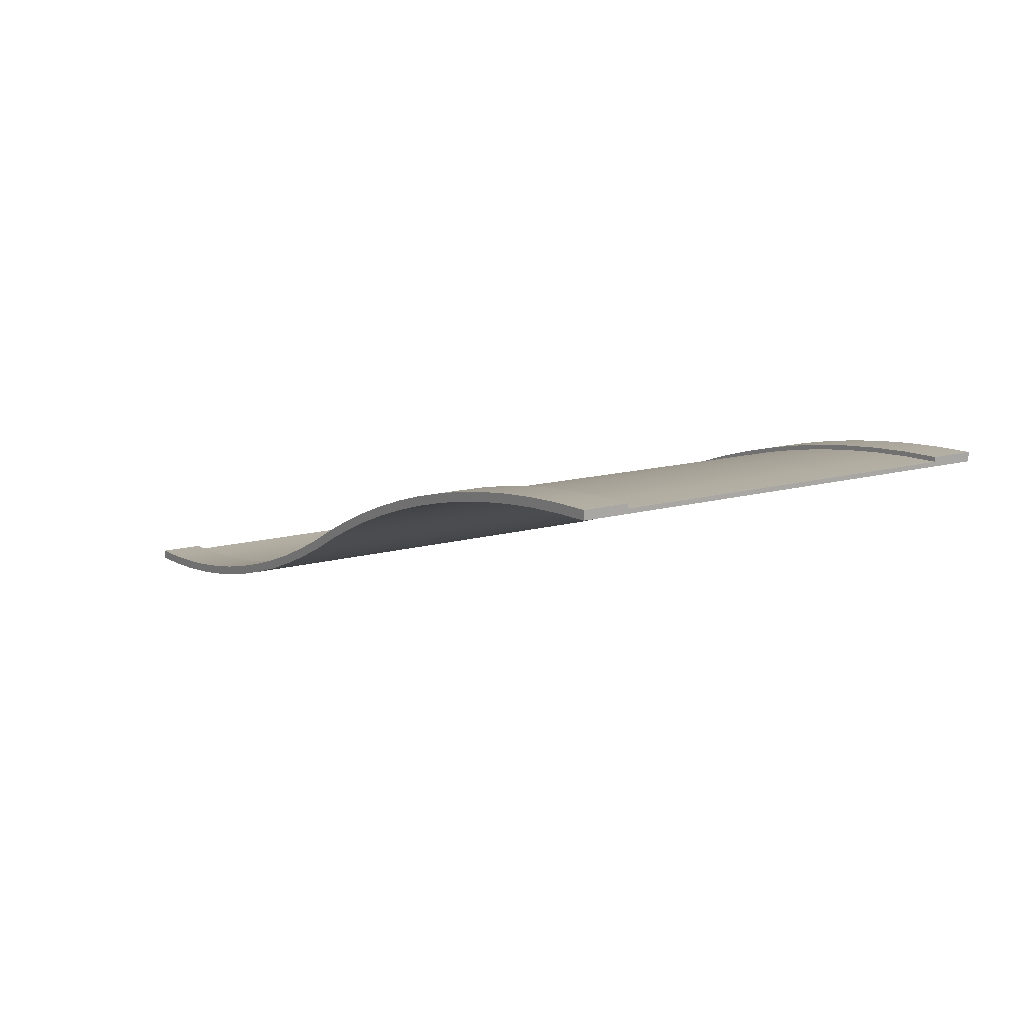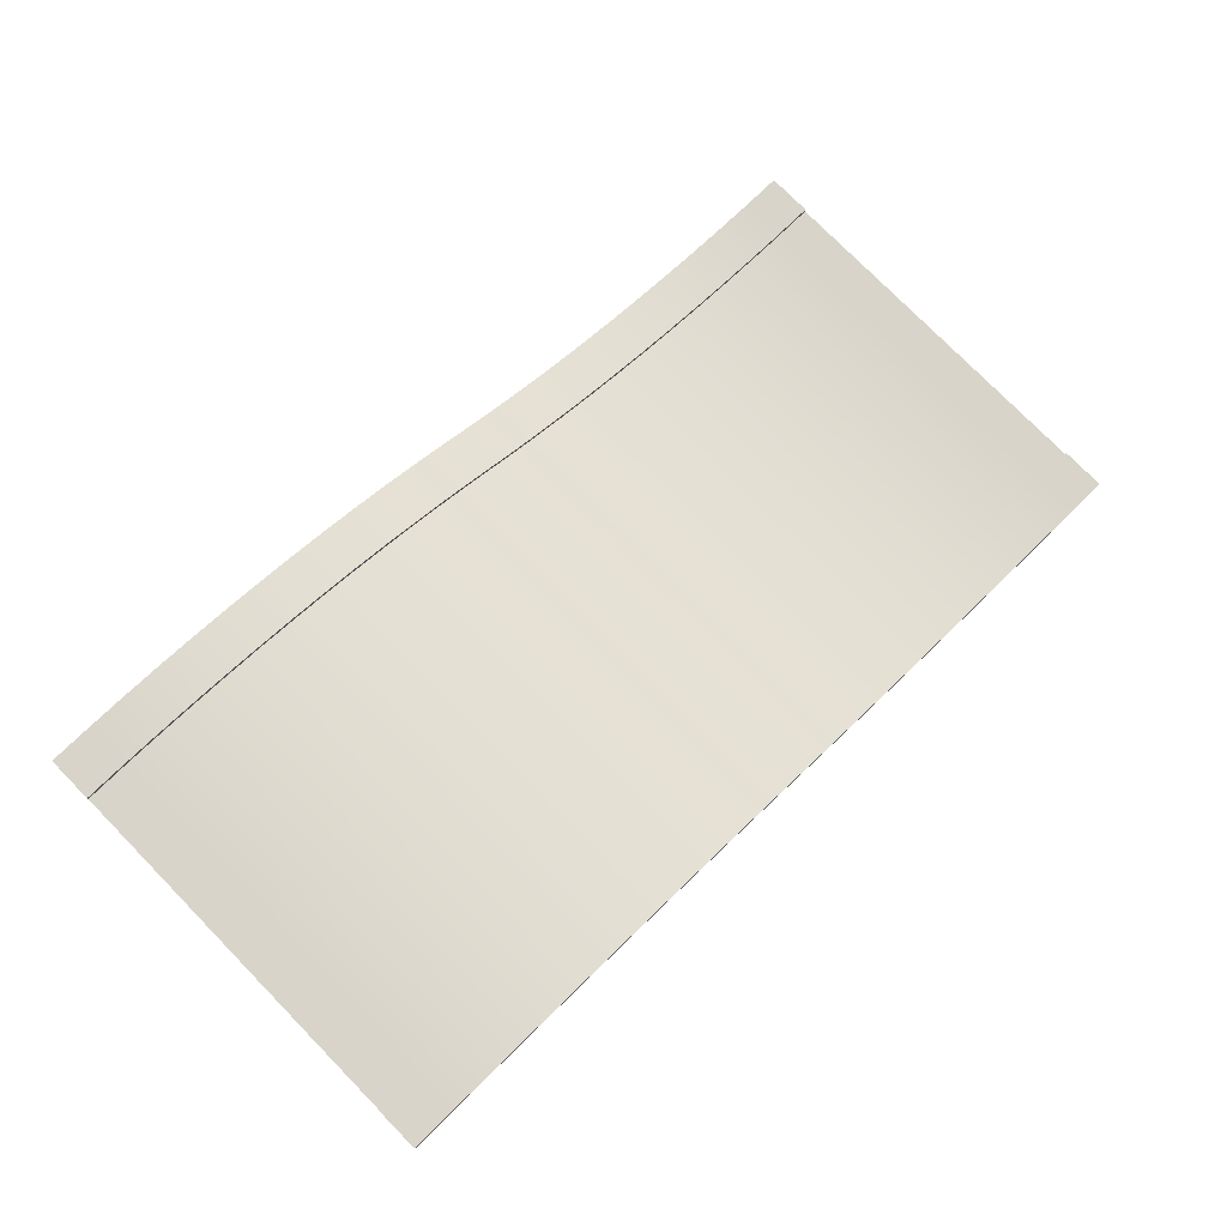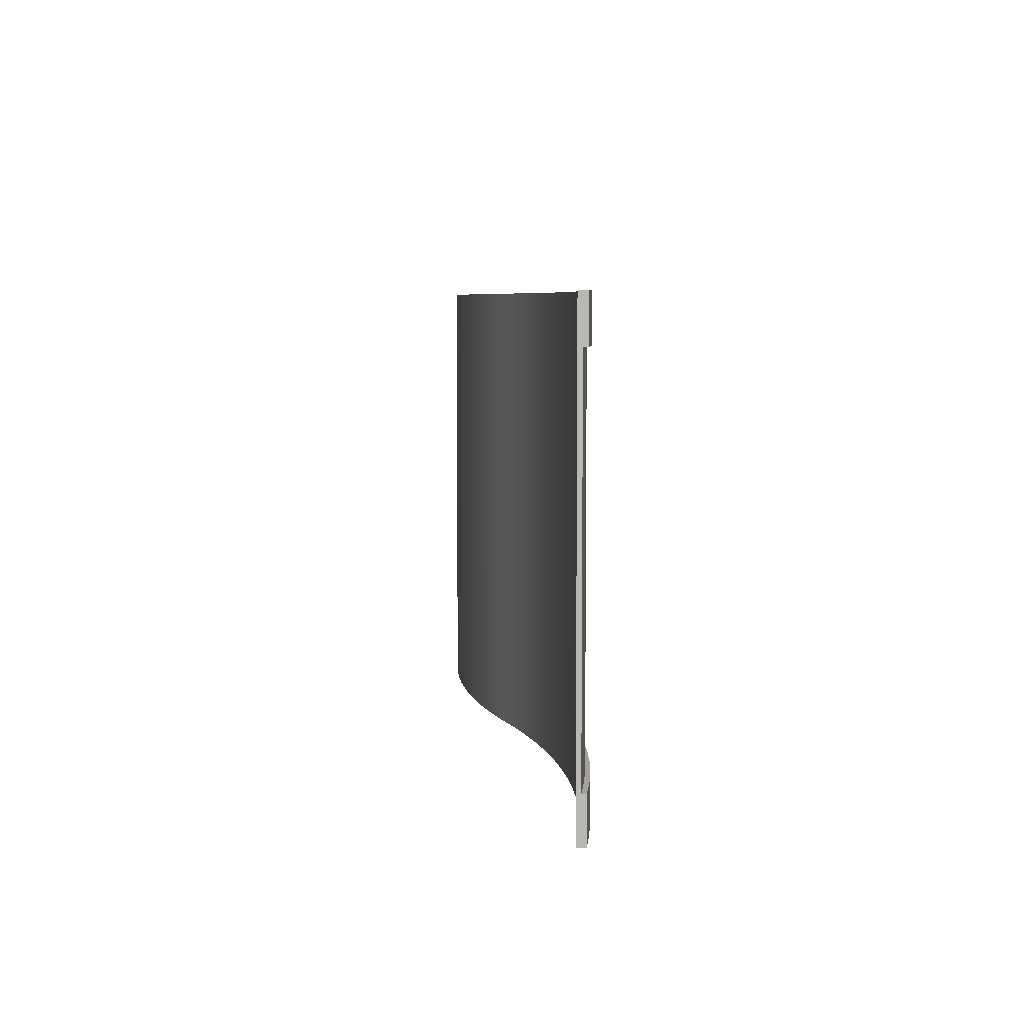
<metadata>
{"format":"obj","ext":"obj","renderer":"f3d","projection":"perspective","resolution":1024,"background":"white","views":[{"elev":13.0,"azim":56.7,"up":"+Y"},{"elev":77.4,"azim":135.5,"up":"+Y"},{"elev":6.1,"azim":97.1,"up":"+Z"}]}
</metadata>
<code>
o road_slantFlatCurve
v 4.564 3.803 3.2
v 5.244 3.926 4
v 5.244 3.926 3.2
v 4.564 3.803 4
v 5.929 4.023 4
v 5.929 4.023 3.2
v 6.617 4.095 4
v 6.617 4.095 3.2
v -5.922 0.3113 3.2
v -5.235 0.4176 4
v -5.235 0.4176 3.2
v -5.922 0.3113 4
v 7.307 4.14 4
v 7.307 4.14 3.2
v -1.893 1.359 3.2
v -1.251 1.627 4
v -1.251 1.627 3.2
v -1.893 1.359 4
v -7.307 0.1824 3.2
v -6.613 0.2329 4
v -6.613 0.2329 3.2
v -7.307 0.1824 4
v -2.545 1.117 3.2
v -2.545 1.117 4
v 3.22 3.48 -4
v 3.889 3.654 -3.2
v 3.889 3.654 -4
v 3.22 3.48 -3.2
v -0.6204 1.921 4
v -0.6204 1.921 3.2
v 5.929 4.023 -4
v 6.617 4.095 -3.2
v 6.617 4.095 -4
v 5.929 4.023 -3.2
v 1.258 2.809 -4
v 1.903 3.057 -3.2
v 1.903 3.057 -4
v 1.258 2.809 -3.2
v 7.307 4.14 -3.2
v 7.307 4.14 -4
v -3.876 0.7129 3.2
v -3.206 0.9015 4
v -3.206 0.9015 3.2
v -3.876 0.7129 4
v -0.002272 2.24 3.2
v 0.6225 2.536 4
v 0.6225 2.536 3.2
v -0.002272 2.24 4
v 1.258 2.809 3.2
v 1.903 3.057 4
v 1.903 3.057 3.2
v 1.258 2.809 4
v 2.557 3.281 3.2
v 3.22 3.48 4
v 3.22 3.48 3.2
v 2.557 3.281 4
v 3.998 3.678 3.2
v 3.998 3.678 4
v 3.889 3.654 3.2
v 3.889 3.654 4
v -4.552 0.5515 4
v -4.552 0.5515 3.2
v 7.998 4.16 4
v 7.998 4.08 3.2
v 7.998 4.16 3.2
v 7.998 4 4
v 7.998 4.08 2.4
v 7.998 4.08 0.08
v 7.998 4.08 -0.08
v 7.998 4.08 -2.4
v 7.998 4.08 -3.2
v 7.998 4 -4
v 7.998 4.16 -3.2
v 7.998 4.16 -4
v -4.002 0.6827 3.2
v -4.002 0.6827 4
v -8.002 0.16 3.2
v -8.002 0.16 4
v -7.307 0.1824 -4
v -6.613 0.2329 -3.2
v -6.613 0.2329 -4
v -7.307 0.1824 -3.2
v -5.922 0.3113 -3.2
v -5.922 0.3113 -4
v -3.876 0.7129 -4
v -3.206 0.9015 -3.2
v -3.206 0.9015 -4
v -3.876 0.7129 -3.2
v -5.235 0.4176 -4
v -4.552 0.5515 -3.2
v -4.552 0.5515 -4
v -5.235 0.4176 -3.2
v -0.002272 2.24 -4
v 0.6225 2.536 -3.2
v 0.6225 2.536 -4
v -0.002272 2.24 -3.2
v -7.307 0.1024 -3.2
v -8.002 0.16 -3.2
v -8.002 0.08 -3.2
v -6.613 0.1529 -3.2
v -5.922 0.2313 -3.2
v -5.235 0.3376 -3.2
v -4.552 0.4715 -3.2
v -4.002 0.6027 -3.2
v -4.002 0.6827 -3.2
v -3.876 0.6329 -3.2
v -3.206 0.8215 -3.2
v -2.545 1.037 -3.2
v -2.545 1.117 -3.2
v -1.893 1.279 -3.2
v -1.893 1.359 -3.2
v -1.251 1.547 -3.2
v -1.251 1.627 -3.2
v -0.6204 1.841 -3.2
v -0.6204 1.921 -3.2
v -0.002272 2.16 -3.2
v 0.6225 2.456 -3.2
v 1.258 2.729 -3.2
v 1.903 2.977 -3.2
v 2.557 3.201 -3.2
v 2.557 3.281 -3.2
v 3.22 3.4 -3.2
v 3.889 3.574 -3.2
v 3.998 3.598 -3.2
v 4.564 3.723 -3.2
v 3.998 3.678 -3.2
v 4.564 3.803 -3.2
v 5.244 3.846 -3.2
v 5.244 3.926 -3.2
v 5.929 3.943 -3.2
v 6.617 4.015 -3.2
v 7.307 4.06 -3.2
v 1.318 2.66 4
v 0.6883 2.39 -4
v 1.318 2.66 -4
v 0.6883 2.39 4
v 1.958 2.907 4
v 1.958 2.907 -4
v 3.926 3.498 4
v 3.263 3.326 -4
v 3.926 3.498 -4
v 3.263 3.326 4
v 4.032 3.522 4
v 4.032 3.522 -4
v 4.596 3.646 4
v 4.596 3.646 -4
v 7.314 3.981 4
v 6.63 3.935 -4
v 7.314 3.981 -4
v 6.63 3.935 4
v 5.949 3.864 4
v 5.27 3.768 -4
v 5.949 3.864 -4
v 5.27 3.768 4
v 2.606 3.129 -4
v 2.606 3.129 4
v -8.002 0.16 -4
v -7.997 0.000148 -4
v -8.002 0 -4
v -7.299 0.02266 -4
v -6.598 0.07359 -4
v -5.901 0.1528 -4
v -5.207 0.26 -4
v -4.518 0.3952 -4
v -3.965 0.5271 -4
v -3.835 0.5581 -4
v -4.002 0.6827 -4
v -3.16 0.7484 -4
v -2.492 0.9659 -4
v -2.545 1.117 -4
v -1.834 1.21 -4
v -1.893 1.359 -4
v -1.186 1.481 -4
v -1.251 1.627 -4
v -0.5499 1.777 -4
v -0.6204 1.921 -4
v 0.06868 2.097 -4
v 2.557 3.281 -4
v 3.998 3.678 -4
v 4.564 3.803 -4
v 5.244 3.926 -4
v -7.997 0.000147 4
v -8.002 -0 4
v -7.299 0.02266 4
v -6.598 0.07359 4
v -5.901 0.1527 4
v -5.207 0.26 4
v -4.518 0.3952 4
v -3.965 0.5271 4
v -3.835 0.5581 4
v -3.16 0.7484 4
v -2.492 0.9659 4
v -1.834 1.21 4
v -1.186 1.481 4
v -0.5499 1.777 4
v 0.06868 2.097 4
v -7.307 0.1024 3.2
v -8.002 0.08 3.2
v -6.613 0.1529 3.2
v -5.922 0.2313 3.2
v -5.235 0.3376 3.2
v -4.552 0.4715 3.2
v -4.002 0.6027 3.2
v -3.876 0.6329 3.2
v -3.206 0.8215 3.2
v -2.545 1.037 3.2
v -1.893 1.279 3.2
v -1.251 1.547 3.2
v -0.6204 1.841 3.2
v -0.002272 2.16 3.2
v 0.6225 2.456 3.2
v 1.258 2.729 3.2
v 1.903 2.977 3.2
v 2.557 3.201 3.2
v 3.22 3.4 3.2
v 3.889 3.574 3.2
v 3.998 3.598 3.2
v 4.564 3.723 3.2
v 5.244 3.846 3.2
v 5.929 3.943 3.2
v 6.617 4.015 3.2
v 7.307 4.06 3.2
v -8.002 0.08 -2.4
v -8.002 0.08 -0.08
v -8.002 0.08 0.08
v -8.002 0.08 2.4
v -3.206 0.8215 -2.4
v -3.876 0.6329 -0.08
v -3.206 0.8215 -0.08
v -3.876 0.6329 -2.4
v 5.244 3.846 -2.4
v 4.564 3.723 -0.08
v 5.244 3.846 -0.08
v 4.564 3.723 -2.4
v 3.22 3.4 -2.4
v 2.557 3.201 -0.08
v 3.22 3.4 -0.08
v 2.557 3.201 -2.4
v 7.307 4.06 2.4
v 7.307 4.06 0.08
v 1.903 2.977 -0.08
v 1.903 2.977 -2.4
v -0.002272 2.16 0.08
v -0.6204 1.841 2.4
v -0.002272 2.16 2.4
v -0.6204 1.841 0.08
v -1.893 1.279 -2.4
v -2.545 1.037 -0.08
v -1.893 1.279 -0.08
v -2.545 1.037 -2.4
v 3.889 3.574 -2.4
v 3.889 3.574 -0.08
v -1.251 1.547 2.4
v -1.251 1.547 0.08
v 1.903 2.977 0.08
v 1.258 2.729 2.4
v 1.903 2.977 2.4
v 1.258 2.729 0.08
v 3.889 3.574 0.08
v 3.22 3.4 2.4
v 3.889 3.574 2.4
v 3.22 3.4 0.08
v -2.545 1.037 0.08
v -3.206 0.8215 2.4
v -2.545 1.037 2.4
v -3.206 0.8215 0.08
v -0.6204 1.841 -2.4
v -1.251 1.547 -0.08
v -0.6204 1.841 -0.08
v -1.251 1.547 -2.4
v 6.617 4.015 -2.4
v 5.929 3.943 -0.08
v 6.617 4.015 -0.08
v 5.929 3.943 -2.4
v -6.613 0.1529 -2.4
v -7.307 0.1024 -0.08
v -6.613 0.1529 -0.08
v -7.307 0.1024 -2.4
v -4.552 0.4715 0.08
v -5.235 0.3376 2.4
v -4.552 0.4715 2.4
v -5.235 0.3376 0.08
v 0.6225 2.456 2.4
v 0.6225 2.456 0.08
v 1.258 2.729 -2.4
v 0.6225 2.456 -0.08
v 1.258 2.729 -0.08
v 0.6225 2.456 -2.4
v -0.002272 2.16 -0.08
v -0.002272 2.16 -2.4
v 6.617 4.015 2.4
v 6.617 4.015 0.08
v 3.998 3.598 -0.08
v 3.998 3.598 -2.4
v -1.893 1.279 2.4
v -1.893 1.279 0.08
v 2.557 3.201 2.4
v 2.557 3.201 0.08
v -4.552 0.4715 -2.4
v -5.235 0.3376 -0.08
v -4.552 0.4715 -0.08
v -5.235 0.3376 -2.4
v 7.307 4.06 -0.08
v 7.307 4.06 -2.4
v -5.922 0.2313 -0.08
v -5.922 0.2313 -2.4
v -4.002 0.6027 -0.08
v -4.002 0.6027 -2.4
v 5.929 3.943 2.4
v 5.929 3.943 0.08
v -5.922 0.2313 0.08
v -6.613 0.1529 2.4
v -5.922 0.2313 2.4
v -6.613 0.1529 0.08
v 5.244 3.846 0.08
v 4.564 3.723 2.4
v 5.244 3.846 2.4
v 4.564 3.723 0.08
v -3.876 0.6329 2.4
v -3.876 0.6329 0.08
v 3.998 3.598 2.4
v 3.998 3.598 0.08
v -7.307 0.1024 2.4
v -7.307 0.1024 0.08
v -4.002 0.6027 2.4
v -4.002 0.6027 0.08
f 1 2 3
f 2 1 4
f 3 5 6
f 5 3 2
f 6 7 8
f 7 6 5
f 9 10 11
f 10 9 12
f 8 13 14
f 13 8 7
f 15 16 17
f 16 15 18
f 19 20 21
f 20 19 22
f 23 18 15
f 18 23 24
f 25 26 27
f 26 25 28
f 17 29 30
f 29 17 16
f 31 32 33
f 32 31 34
f 35 36 37
f 36 35 38
f 33 39 40
f 39 33 32
f 41 42 43
f 42 41 44
f 45 46 47
f 46 45 48
f 49 50 51
f 50 49 52
f 53 54 55
f 54 53 56
f 57 4 1
f 4 57 58
f 58 57 59
f 58 59 60
f 30 48 45
f 48 30 29
f 21 12 9
f 12 21 20
f 11 61 62
f 61 11 10
f 63 64 65
f 64 63 66
f 66 67 64
f 66 68 67
f 66 69 68
f 66 70 69
f 66 71 70
f 72 71 66
f 72 73 71
f 73 72 74
f 75 44 41
f 44 75 76
f 76 75 62
f 76 62 61
f 14 63 65
f 63 14 13
f 77 22 19
f 22 77 78
f 47 52 49
f 52 47 46
f 55 60 59
f 60 55 54
f 51 56 53
f 56 51 50
f 43 24 23
f 24 43 42
f 79 80 81
f 80 79 82
f 81 83 84
f 83 81 80
f 85 86 87
f 86 85 88
f 89 90 91
f 90 89 92
f 93 94 95
f 94 93 96
f 97 98 99
f 98 97 100
f 98 100 82
f 82 100 101
f 82 101 80
f 80 101 102
f 80 102 83
f 83 102 92
f 92 102 103
f 92 103 90
f 90 103 104
f 90 104 105
f 105 104 106
f 105 106 107
f 105 107 88
f 88 107 86
f 86 107 108
f 86 108 109
f 109 108 110
f 109 110 111
f 111 110 112
f 111 112 113
f 113 112 114
f 113 114 115
f 115 114 116
f 115 116 96
f 96 116 117
f 96 117 94
f 94 117 118
f 94 118 38
f 38 118 119
f 38 119 36
f 36 119 120
f 36 120 121
f 121 120 122
f 121 122 28
f 28 122 123
f 28 123 26
f 26 123 124
f 26 124 125
f 26 125 126
f 126 125 127
f 127 125 128
f 127 128 129
f 129 128 130
f 129 130 34
f 34 130 131
f 34 131 132
f 34 132 32
f 32 132 71
f 32 71 73
f 32 73 39
f 133 134 135
f 134 133 136
f 137 135 138
f 135 137 133
f 139 140 141
f 140 139 142
f 143 141 144
f 141 143 139
f 144 145 143
f 145 144 146
f 147 148 149
f 148 147 150
f 66 149 72
f 149 66 147
f 151 152 153
f 152 151 154
f 95 38 35
f 38 95 94
f 150 153 148
f 153 150 151
f 142 155 140
f 155 142 156
f 156 138 155
f 138 156 137
f 157 158 159
f 158 157 160
f 160 157 161
f 161 157 162
f 162 157 79
f 162 79 163
f 163 79 81
f 163 81 84
f 163 84 164
f 164 84 89
f 164 89 165
f 165 89 91
f 165 91 166
f 166 91 167
f 166 167 168
f 168 167 85
f 168 85 87
f 168 87 169
f 169 87 170
f 169 170 171
f 171 170 172
f 171 172 173
f 173 172 174
f 173 174 175
f 175 174 176
f 175 176 177
f 177 176 93
f 177 93 134
f 134 93 95
f 134 95 135
f 135 95 35
f 135 35 138
f 138 35 37
f 138 37 155
f 155 37 178
f 155 178 140
f 140 178 25
f 140 25 141
f 141 25 27
f 141 27 144
f 144 27 146
f 146 27 152
f 152 27 179
f 152 179 180
f 152 180 153
f 153 180 181
f 153 181 148
f 148 181 31
f 148 31 149
f 149 31 72
f 72 31 74
f 74 31 33
f 74 33 40
f 154 146 152
f 146 154 145
f 182 78 183
f 78 182 184
f 78 184 185
f 78 185 186
f 78 186 22
f 22 186 187
f 22 187 20
f 20 187 12
f 12 187 188
f 12 188 10
f 10 188 189
f 10 189 61
f 61 189 190
f 61 190 76
f 76 190 191
f 76 191 44
f 44 191 42
f 42 191 192
f 42 192 24
f 24 192 193
f 24 193 18
f 18 193 194
f 18 194 16
f 16 194 195
f 16 195 29
f 29 195 196
f 29 196 48
f 48 196 136
f 48 136 46
f 46 136 133
f 46 133 52
f 52 133 137
f 52 137 50
f 50 137 156
f 50 156 56
f 56 156 142
f 56 142 54
f 54 142 139
f 54 139 60
f 60 139 143
f 60 143 145
f 60 145 154
f 60 154 58
f 58 154 4
f 4 154 151
f 4 151 2
f 2 151 150
f 2 150 5
f 5 150 147
f 5 147 66
f 5 66 63
f 5 63 7
f 7 63 13
f 136 177 134
f 177 136 196
f 189 164 165
f 164 189 188
f 165 190 189
f 190 165 166
f 191 166 168
f 166 191 190
f 192 168 169
f 168 192 191
f 193 169 171
f 169 193 192
f 184 158 160
f 158 184 182
f 185 160 161
f 160 185 184
f 187 162 163
f 162 187 186
f 194 171 173
f 171 194 193
f 195 173 175
f 173 195 194
f 196 175 177
f 175 196 195
f 186 161 162
f 161 186 185
f 188 163 164
f 163 188 187
f 40 73 74
f 73 40 39
f 87 109 170
f 109 87 86
f 84 92 89
f 92 84 83
f 179 127 180
f 127 179 126
f 126 179 27
f 126 27 26
f 167 88 85
f 88 167 105
f 105 167 91
f 105 91 90
f 157 82 79
f 82 157 98
f 174 115 176
f 115 174 113
f 181 34 31
f 34 181 129
f 180 129 181
f 129 180 127
f 37 121 178
f 121 37 36
f 178 28 25
f 28 178 121
f 176 96 93
f 96 176 115
f 172 113 174
f 113 172 111
f 170 111 172
f 111 170 109
f 77 197 198
f 197 77 199
f 199 77 19
f 199 19 200
f 200 19 21
f 200 21 201
f 201 21 9
f 201 9 11
f 201 11 202
f 202 11 62
f 202 62 203
f 203 62 75
f 203 75 204
f 204 75 205
f 205 75 41
f 205 41 43
f 205 43 206
f 206 43 23
f 206 23 207
f 207 23 15
f 207 15 208
f 208 15 17
f 208 17 209
f 209 17 30
f 209 30 210
f 210 30 45
f 210 45 211
f 211 45 47
f 211 47 212
f 212 47 49
f 212 49 213
f 213 49 51
f 213 51 214
f 214 51 53
f 214 53 215
f 215 53 55
f 215 55 216
f 216 55 59
f 216 59 217
f 217 59 218
f 218 59 57
f 218 57 1
f 218 1 219
f 219 1 3
f 219 3 220
f 220 3 6
f 220 6 221
f 221 6 222
f 222 6 8
f 222 8 64
f 64 8 65
f 65 8 14
f 159 99 157
f 99 159 183
f 99 183 223
f 223 183 224
f 224 183 225
f 225 183 226
f 226 183 198
f 78 198 183
f 198 78 77
f 98 157 99
f 227 228 229
f 228 227 230
f 231 232 233
f 232 231 234
f 235 236 237
f 236 235 238
f 68 239 67
f 239 68 240
f 238 241 236
f 241 238 242
f 243 244 245
f 244 243 246
f 247 248 249
f 248 247 250
f 251 237 252
f 237 251 235
f 246 253 244
f 253 246 254
f 255 256 257
f 256 255 258
f 259 260 261
f 260 259 262
f 263 264 265
f 264 263 266
f 267 268 269
f 268 267 270
f 271 272 273
f 272 271 274
f 274 233 272
f 233 274 231
f 275 276 277
f 276 275 278
f 279 280 281
f 280 279 282
f 258 283 256
f 283 258 284
f 285 286 287
f 286 285 288
f 288 289 286
f 289 288 290
f 284 245 283
f 245 284 243
f 240 291 239
f 291 240 292
f 234 293 232
f 293 234 294
f 293 294 252
f 252 294 251
f 254 295 253
f 295 254 296
f 278 224 276
f 224 278 223
f 270 249 268
f 249 270 247
f 262 297 260
f 297 262 298
f 299 300 301
f 300 299 302
f 70 303 69
f 303 70 304
f 304 273 303
f 273 304 271
f 302 305 300
f 305 302 306
f 290 269 289
f 269 290 267
f 242 287 241
f 287 242 285
f 230 307 228
f 307 230 308
f 307 308 301
f 301 308 299
f 250 229 248
f 229 250 227
f 292 309 291
f 309 292 310
f 306 277 305
f 277 306 275
f 311 312 313
f 312 311 314
f 282 313 280
f 313 282 311
f 315 316 317
f 316 315 318
f 266 319 264
f 319 266 320
f 318 321 316
f 321 318 322
f 321 322 261
f 261 322 259
f 314 323 312
f 323 314 324
f 310 317 309
f 317 310 315
f 296 265 295
f 265 296 263
f 324 226 323
f 226 324 225
f 320 325 319
f 325 320 326
f 325 326 281
f 281 326 279
f 298 257 297
f 257 298 255
f 118 288 285
f 288 118 117
f 130 231 274
f 231 130 128
f 119 285 242
f 285 119 118
f 97 223 278
f 223 97 99
f 128 234 231
f 234 128 125
f 116 267 290
f 267 116 114
f 125 294 234
f 294 125 124
f 294 124 251
f 251 124 123
f 117 290 288
f 290 117 116
f 114 270 267
f 270 114 112
f 132 271 304
f 271 132 131
f 71 304 70
f 304 71 132
f 123 235 251
f 235 123 122
f 122 238 235
f 238 122 120
f 110 250 247
f 250 110 108
f 108 227 250
f 227 108 107
f 112 247 270
f 247 112 110
f 107 230 227
f 230 107 106
f 103 302 299
f 302 103 102
f 100 278 275
f 278 100 97
f 106 308 230
f 308 106 104
f 308 104 299
f 299 104 103
f 101 275 306
f 275 101 100
f 120 242 238
f 242 120 119
f 102 306 302
f 306 102 101
f 131 274 271
f 274 131 130
f 321 218 316
f 218 321 217
f 217 321 261
f 217 261 216
f 264 206 265
f 206 264 205
f 239 64 67
f 64 239 222
f 245 211 283
f 211 245 210
f 265 207 295
f 207 265 206
f 257 214 297
f 214 257 213
f 295 208 253
f 208 295 207
f 260 216 261
f 216 260 215
f 325 204 319
f 204 325 203
f 203 325 281
f 203 281 202
f 317 220 309
f 220 317 219
f 313 201 280
f 201 313 200
f 312 200 313
f 200 312 199
f 309 221 291
f 221 309 220
f 283 212 256
f 212 283 211
f 323 199 312
f 199 323 197
f 316 219 317
f 219 316 218
f 244 210 245
f 210 244 209
f 280 202 281
f 202 280 201
f 226 197 323
f 197 226 198
f 256 213 257
f 213 256 212
f 319 205 264
f 205 319 204
f 253 209 244
f 209 253 208
f 297 215 260
f 215 297 214
f 291 222 239
f 222 291 221
f 182 159 158
f 159 182 183
f 69 240 68
f 240 69 303
f 229 320 266
f 320 229 228
f 300 311 282
f 311 300 305
f 301 282 279
f 282 301 300
f 303 292 240
f 292 303 273
f 272 315 310
f 315 272 233
f 276 225 324
f 225 276 224
f 232 322 318
f 322 232 293
f 322 293 259
f 259 293 252
f 241 258 255
f 258 241 287
f 305 314 311
f 314 305 277
f 233 318 315
f 318 233 232
f 237 298 262
f 298 237 236
f 236 255 298
f 255 236 241
f 269 254 246
f 254 269 268
f 289 246 243
f 246 289 269
f 273 310 292
f 310 273 272
f 248 266 263
f 266 248 229
f 268 296 254
f 296 268 249
f 277 324 314
f 324 277 276
f 286 243 284
f 243 286 289
f 287 284 258
f 284 287 286
f 252 262 259
f 262 252 237
f 228 326 320
f 326 228 307
f 326 307 279
f 279 307 301
f 249 263 296
f 263 249 248

</code>
